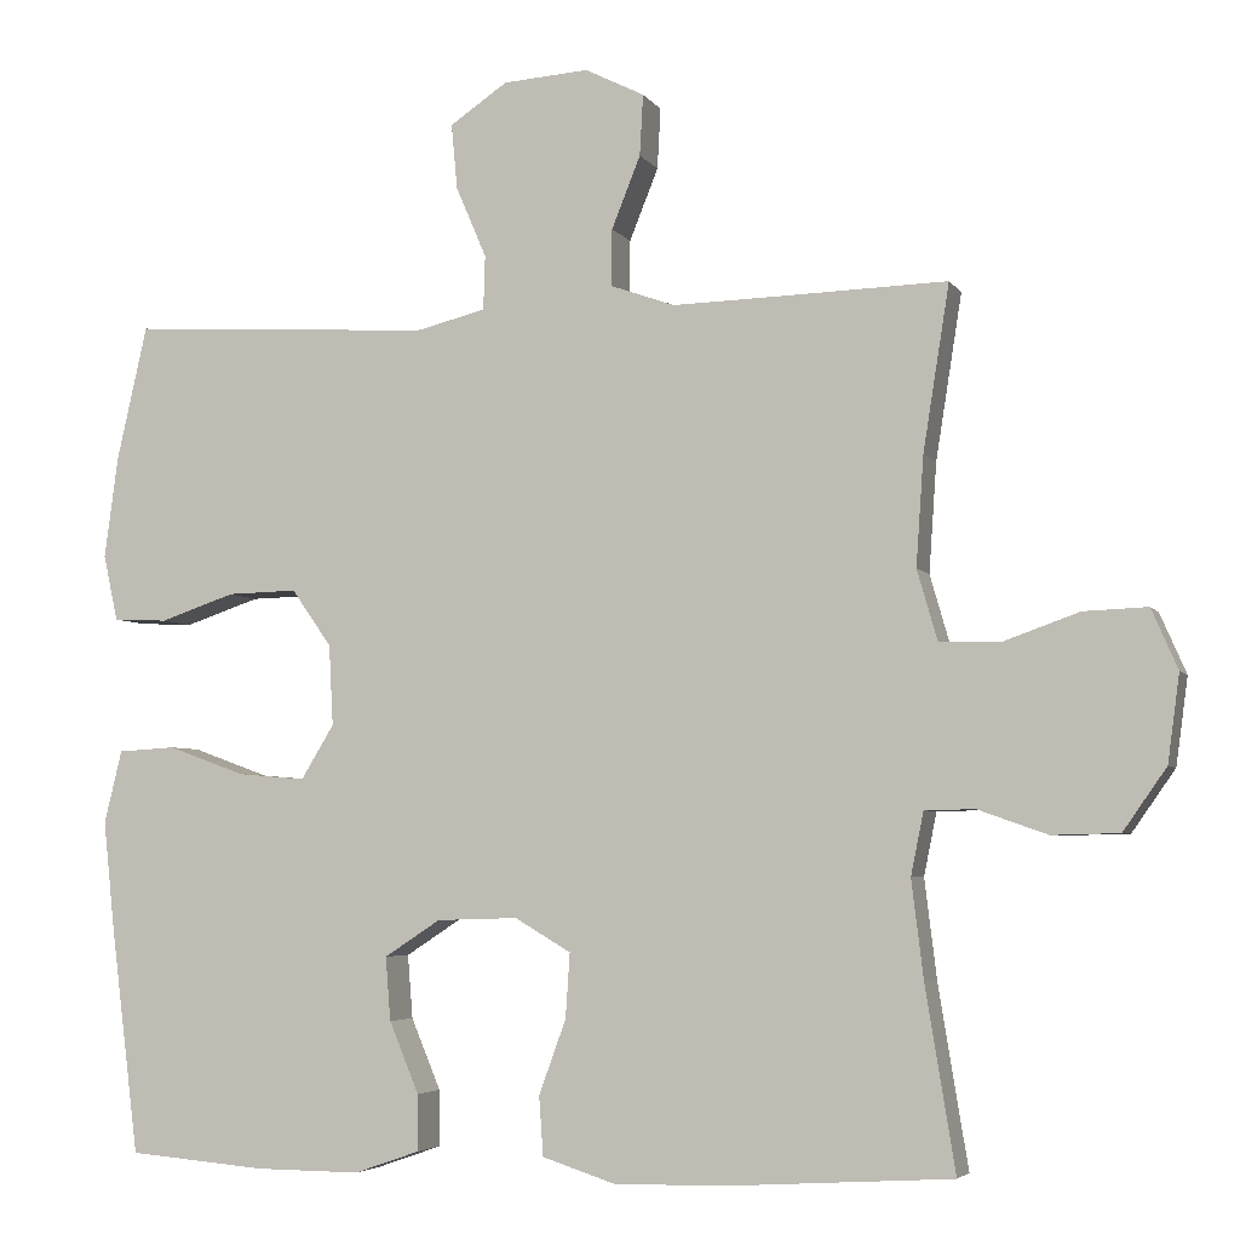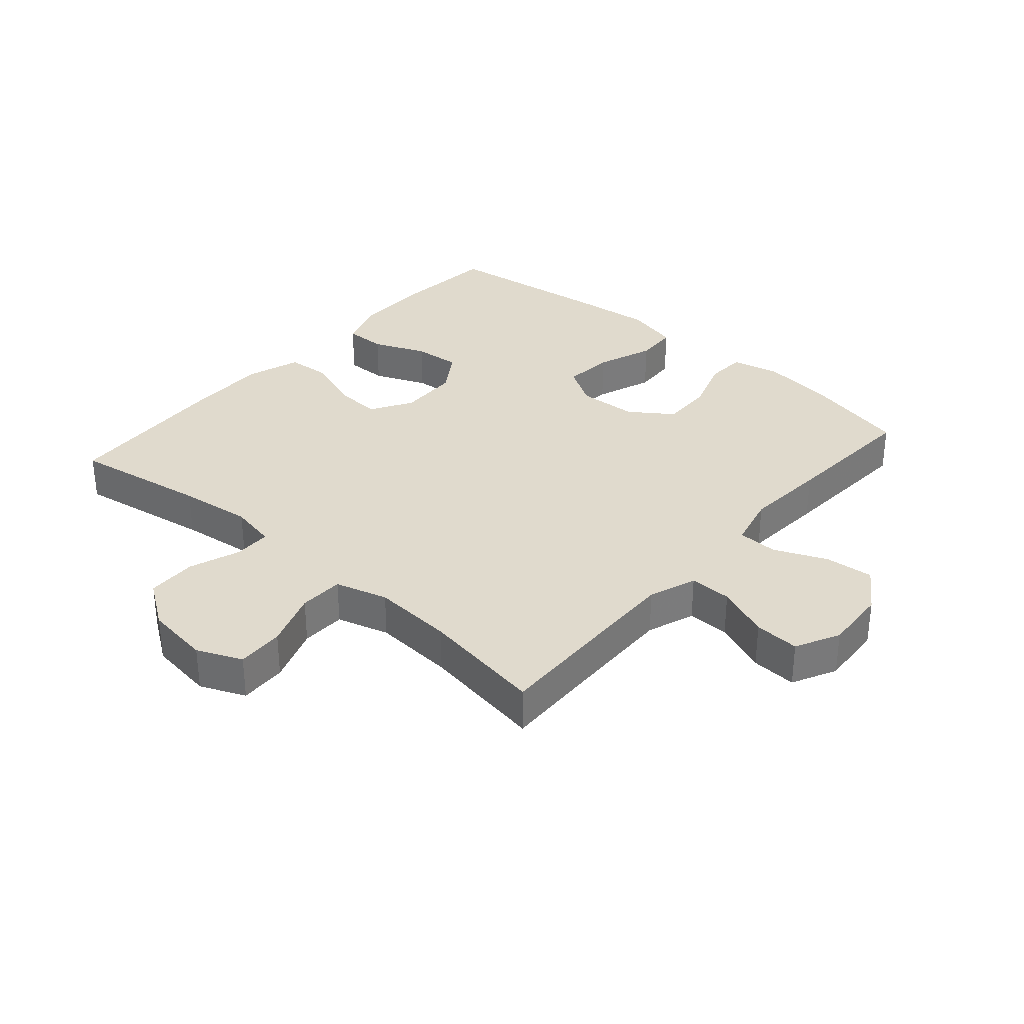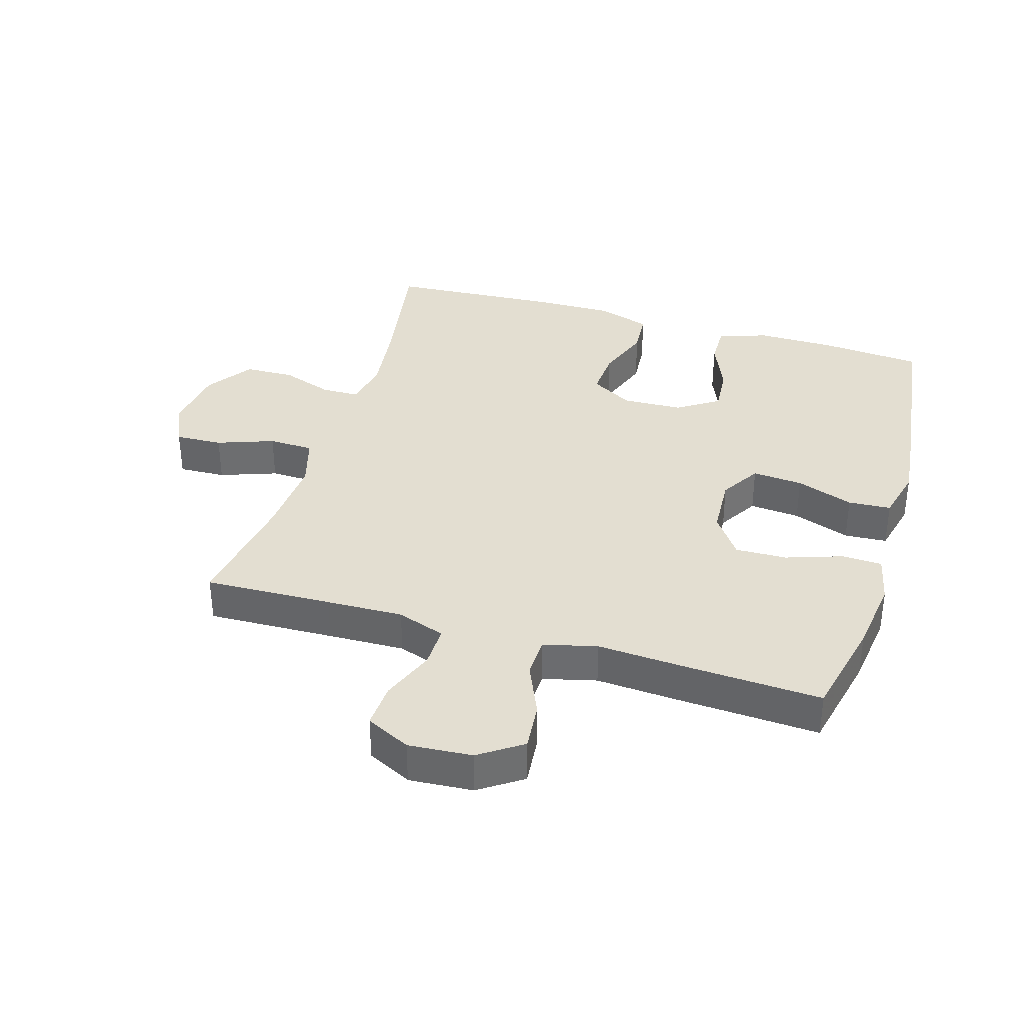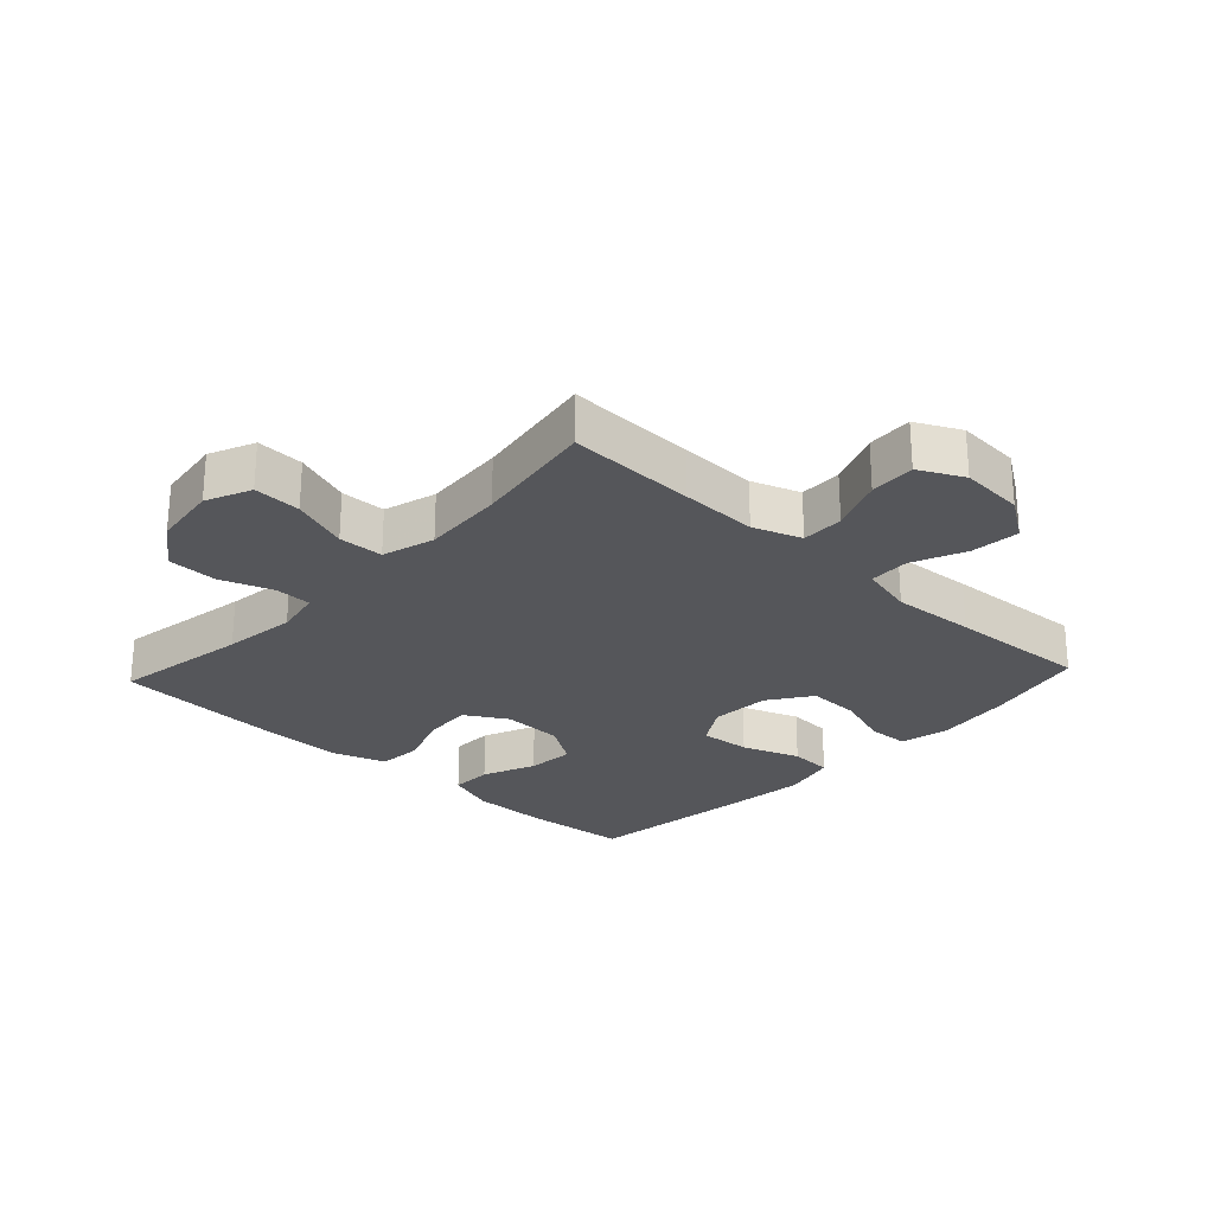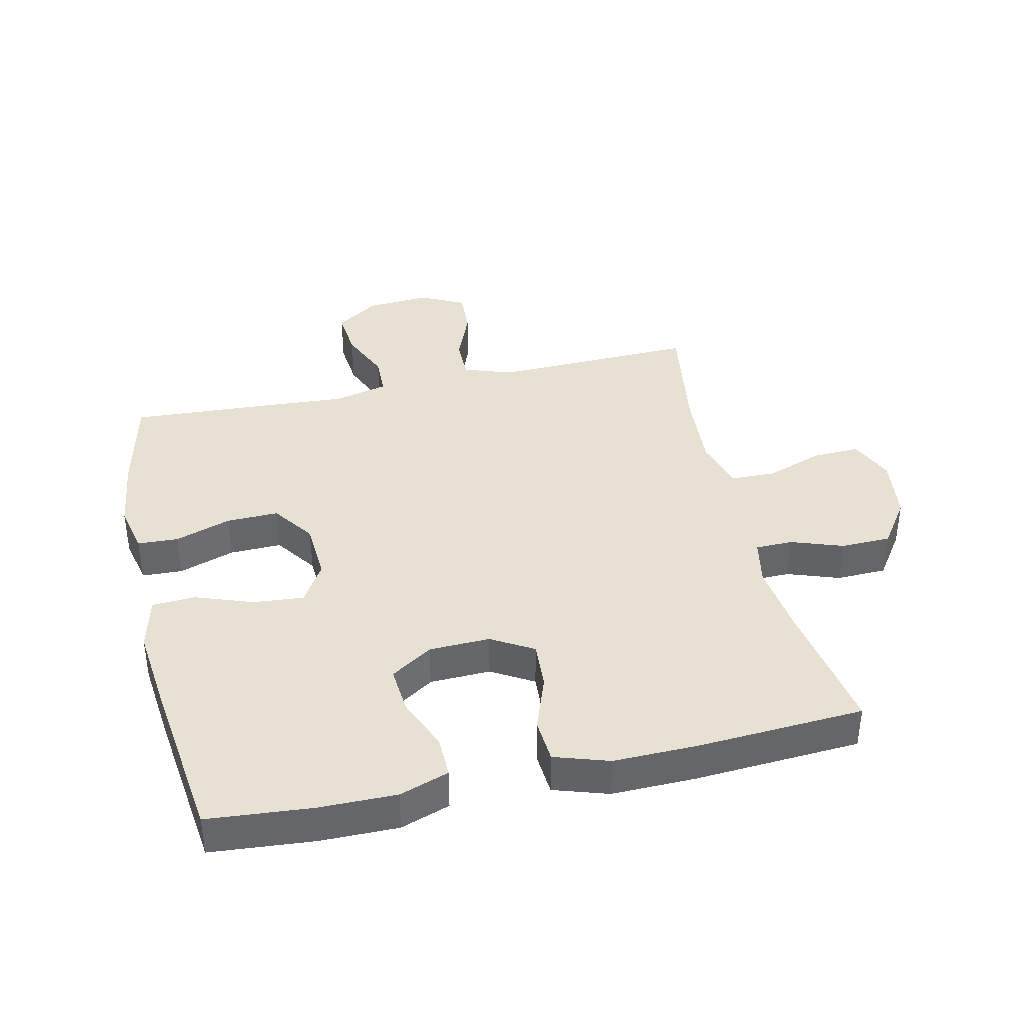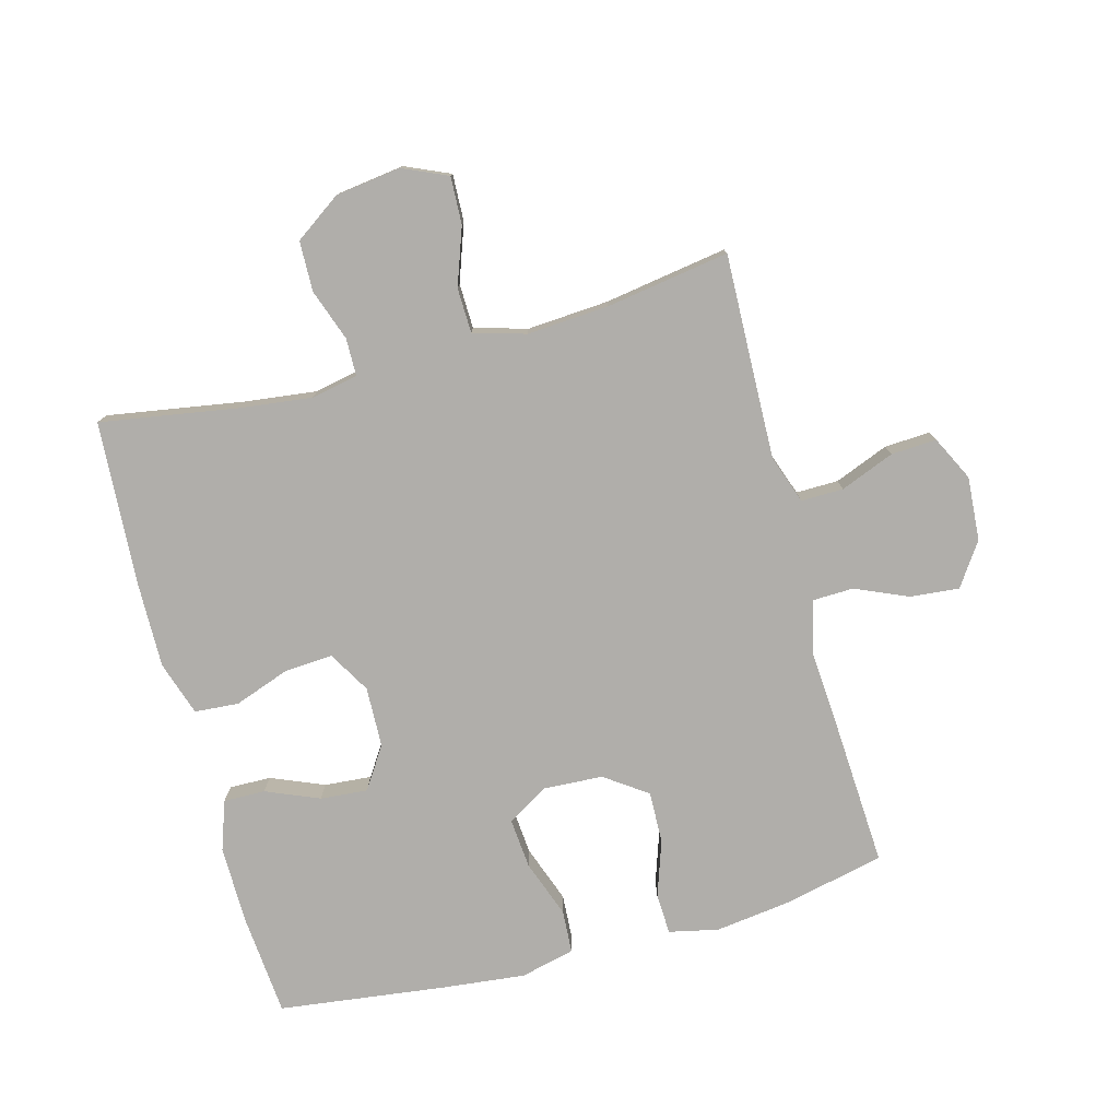
<metadata>
{"format":"obj","ext":"obj","renderer":"f3d","projection":"perspective","resolution":1024,"background":"white","views":[{"elev":-4.6,"azim":-162.2,"up":"+Z"},{"elev":33.1,"azim":-48.9,"up":"+Y"},{"elev":36.0,"azim":16.5,"up":"+Y"},{"elev":-25.8,"azim":-43.0,"up":"+Y"},{"elev":38.7,"azim":167.2,"up":"+Y"},{"elev":-77.7,"azim":-75.0,"up":"+Y"}]}
</metadata>
<code>
v -0.5 0.07 0.5
v -0.298 0.07 0.494
v -0.176 0.07 0.491
v -0.1 0.07 0.518
v -0.101 0.07 0.585
v -0.135 0.07 0.67
v -0.139 0.07 0.742
v -0.069 0.07 0.777
v 0.032 0.07 0.77
v 0.1 0.07 0.724
v 0.093 0.07 0.647
v 0.057 0.07 0.563
v 0.059 0.07 0.499
v 0.144 0.07 0.478
v 0.276 0.07 0.487
v 0.5 0.07 0.5
v 0.536 0.07 0.341
v 0.552 0.07 0.221
v 0.535 0.07 0.143
v 0.471 0.07 0.14
v 0.382 0.07 0.17
v 0.3 0.07 0.172
v 0.253 0.07 0.105
v 0.248 0.07 0.01
v 0.287 0.07 -0.054
v 0.367 0.07 -0.047
v 0.458 0.07 -0.014
v 0.526 0.07 -0.018
v 0.547 0.07 -0.104
v 0.533 0.07 -0.236
v 0.5 0.07 -0.5
v 0.337 0.07 -0.514
v 0.214 0.07 -0.515
v 0.136 0.07 -0.488
v 0.137 0.07 -0.422
v 0.172 0.07 -0.338
v 0.178 0.07 -0.263
v 0.112 0.07 -0.22
v 0.016 0.07 -0.217
v -0.05 0.07 -0.256
v -0.045 0.07 -0.332
v -0.013 0.07 -0.42
v -0.018 0.07 -0.49
v -0.104 0.07 -0.518
v -0.235 0.07 -0.516
v -0.5 0.07 -0.5
v -0.465 0.07 -0.285
v -0.451 0.07 -0.169
v -0.466 0.07 -0.095
v -0.525 0.07 -0.094
v -0.607 0.07 -0.123
v -0.686 0.07 -0.121
v -0.737 0.07 -0.048
v -0.751 0.07 0.055
v -0.72 0.07 0.126
v -0.645 0.07 0.123
v -0.555 0.07 0.091
v -0.484 0.07 0.093
v -0.46 0.07 0.176
v -0.469 0.07 0.305
v -0.5 0 0.5
v -0.298 0 0.494
v -0.176 0 0.491
v -0.1 0 0.518
v -0.101 0 0.585
v -0.135 0 0.67
v -0.139 0 0.742
v -0.069 0 0.777
v 0.032 0 0.77
v 0.1 0 0.724
v 0.093 0 0.647
v 0.057 0 0.563
v 0.059 0 0.499
v 0.144 0 0.478
v 0.276 0 0.487
v 0.5 0 0.5
v 0.536 0 0.341
v 0.552 0 0.221
v 0.535 0 0.143
v 0.471 0 0.14
v 0.382 0 0.17
v 0.3 0 0.172
v 0.253 0 0.105
v 0.248 0 0.01
v 0.287 0 -0.054
v 0.367 0 -0.047
v 0.458 0 -0.014
v 0.526 0 -0.018
v 0.547 0 -0.104
v 0.533 0 -0.236
v 0.5 0 -0.5
v 0.337 0 -0.514
v 0.214 0 -0.515
v 0.136 0 -0.488
v 0.137 0 -0.422
v 0.172 0 -0.338
v 0.178 0 -0.263
v 0.112 0 -0.22
v 0.016 0 -0.217
v -0.05 0 -0.256
v -0.045 0 -0.332
v -0.013 0 -0.42
v -0.018 0 -0.49
v -0.104 0 -0.518
v -0.235 0 -0.516
v -0.5 0 -0.5
v -0.465 0 -0.285
v -0.451 0 -0.169
v -0.466 0 -0.095
v -0.525 0 -0.094
v -0.607 0 -0.123
v -0.686 0 -0.121
v -0.737 0 -0.048
v -0.751 0 0.055
v -0.72 0 0.126
v -0.645 0 0.123
v -0.555 0 0.091
v -0.484 0 0.093
v -0.46 0 0.176
v -0.469 0 0.305
f 55 56 57
f 54 55 57
f 53 54 57
f 52 53 57
f 51 52 57
f 50 51 57
f 49 50 57 58
f 48 49 58 59
f 45 46 47
f 44 45 47
f 43 44 47
f 42 43 47
f 41 42 47
f 40 41 47 48
f 39 40 48 59
f 34 35 36
f 33 34 36
f 32 33 36
f 31 32 36
f 30 31 36
f 29 30 36
f 28 29 36
f 27 28 36
f 26 27 36
f 25 26 36 37
f 24 25 37 38
f 19 20 21
f 18 19 21
f 17 18 21
f 16 17 21
f 15 16 21
f 14 15 21
f 13 14 21 22
f 10 11 12
f 9 10 12
f 8 9 12
f 7 8 12
f 6 7 12
f 5 6 12
f 4 5 12 13
f 13 22 23
f 4 13 23
f 3 4 23
f 60 1 2
f 39 59 60
f 38 39 60
f 24 38 60
f 23 24 60
f 3 23 60
f 2 3 60
f 117 116 115
f 117 115 114
f 117 114 113
f 117 113 112
f 117 112 111
f 117 111 110
f 118 117 110 109
f 119 118 109 108
f 107 106 105
f 107 105 104
f 107 104 103
f 107 103 102
f 107 102 101
f 108 107 101 100
f 119 108 100 99
f 96 95 94
f 96 94 93
f 96 93 92
f 96 92 91
f 96 91 90
f 96 90 89
f 96 89 88
f 96 88 87
f 96 87 86
f 97 96 86 85
f 98 97 85 84
f 81 80 79
f 81 79 78
f 81 78 77
f 81 77 76
f 81 76 75
f 81 75 74
f 82 81 74 73
f 72 71 70
f 72 70 69
f 72 69 68
f 72 68 67
f 72 67 66
f 72 66 65
f 73 72 65 64
f 83 82 73
f 83 73 64
f 83 64 63
f 62 61 120
f 120 119 99
f 120 99 98
f 120 98 84
f 120 84 83
f 120 83 63
f 120 63 62
f 1 61 62 2
f 2 62 63 3
f 3 63 64 4
f 4 64 65 5
f 5 65 66 6
f 6 66 67 7
f 7 67 68 8
f 8 68 69 9
f 9 69 70 10
f 10 70 71 11
f 11 71 72 12
f 12 72 73 13
f 13 73 74 14
f 14 74 75 15
f 15 75 76 16
f 16 76 77 17
f 17 77 78 18
f 18 78 79 19
f 19 79 80 20
f 20 80 81 21
f 21 81 82 22
f 22 82 83 23
f 23 83 84 24
f 24 84 85 25
f 25 85 86 26
f 26 86 87 27
f 27 87 88 28
f 28 88 89 29
f 29 89 90 30
f 30 90 91 31
f 31 91 92 32
f 32 92 93 33
f 33 93 94 34
f 34 94 95 35
f 35 95 96 36
f 36 96 97 37
f 37 97 98 38
f 38 98 99 39
f 39 99 100 40
f 40 100 101 41
f 41 101 102 42
f 42 102 103 43
f 43 103 104 44
f 44 104 105 45
f 45 105 106 46
f 46 106 107 47
f 47 107 108 48
f 48 108 109 49
f 49 109 110 50
f 50 110 111 51
f 51 111 112 52
f 52 112 113 53
f 53 113 114 54
f 54 114 115 55
f 55 115 116 56
f 56 116 117 57
f 57 117 118 58
f 58 118 119 59
f 59 119 120 60
f 60 120 61 1

</code>
